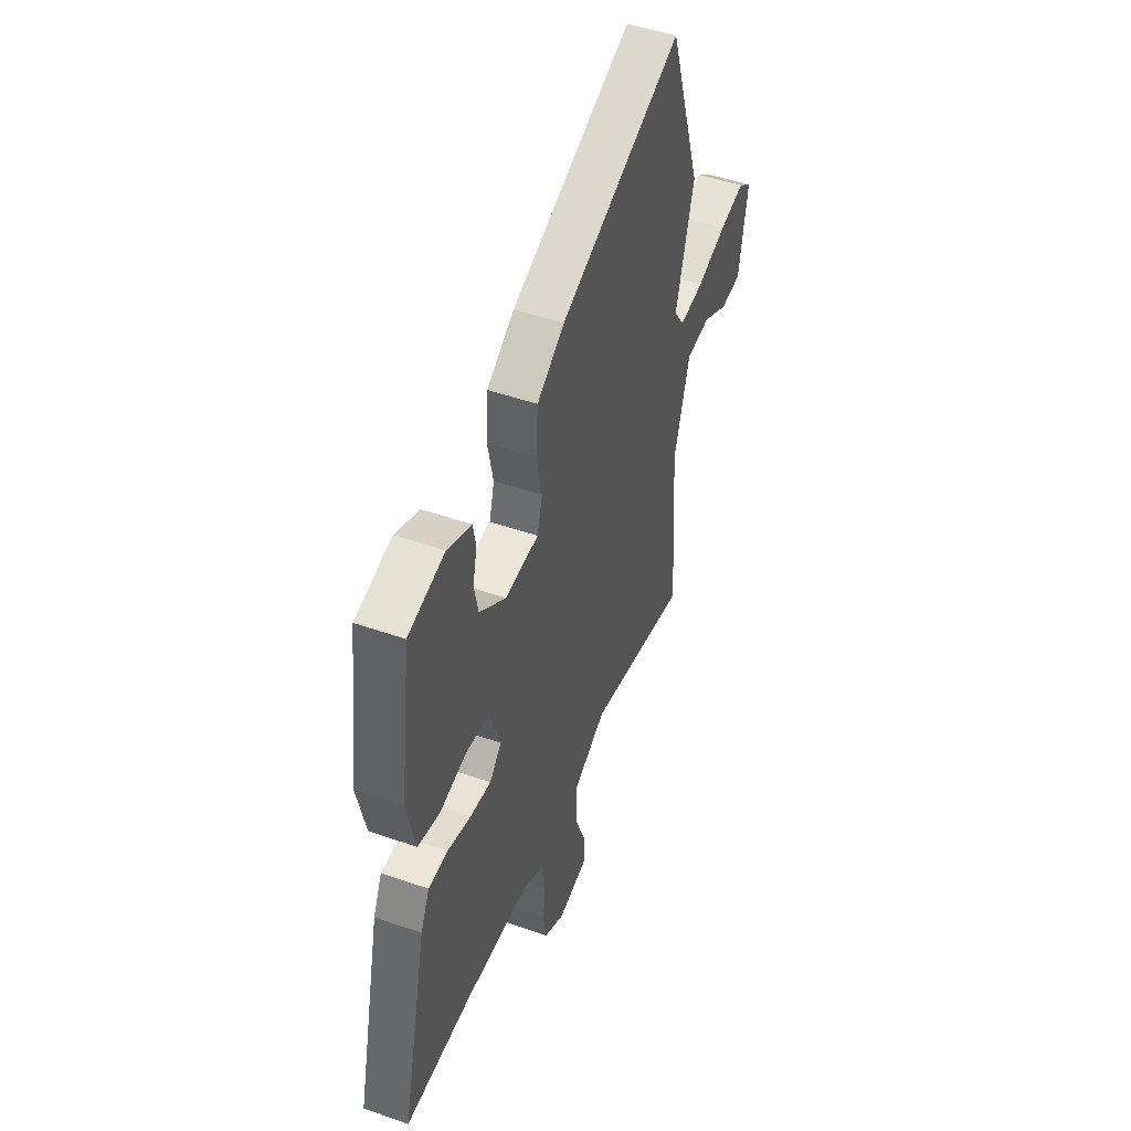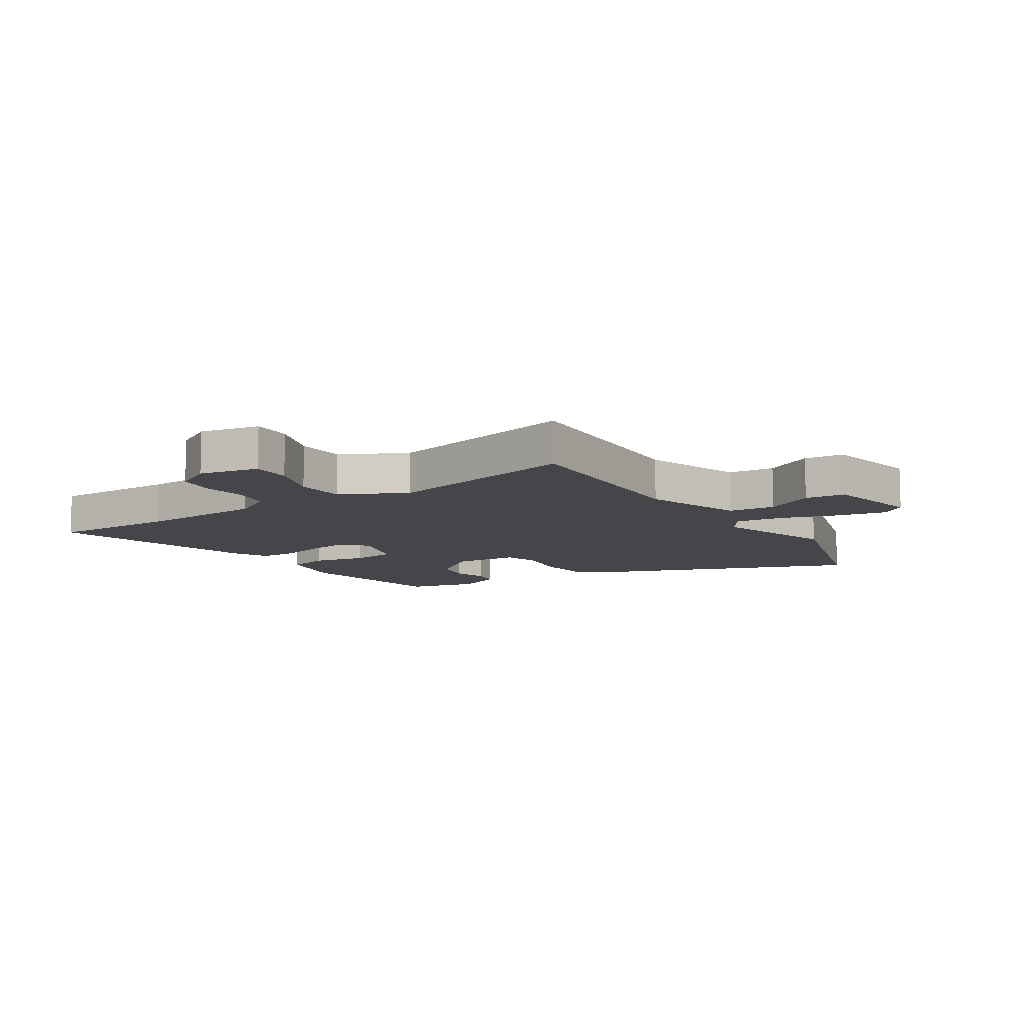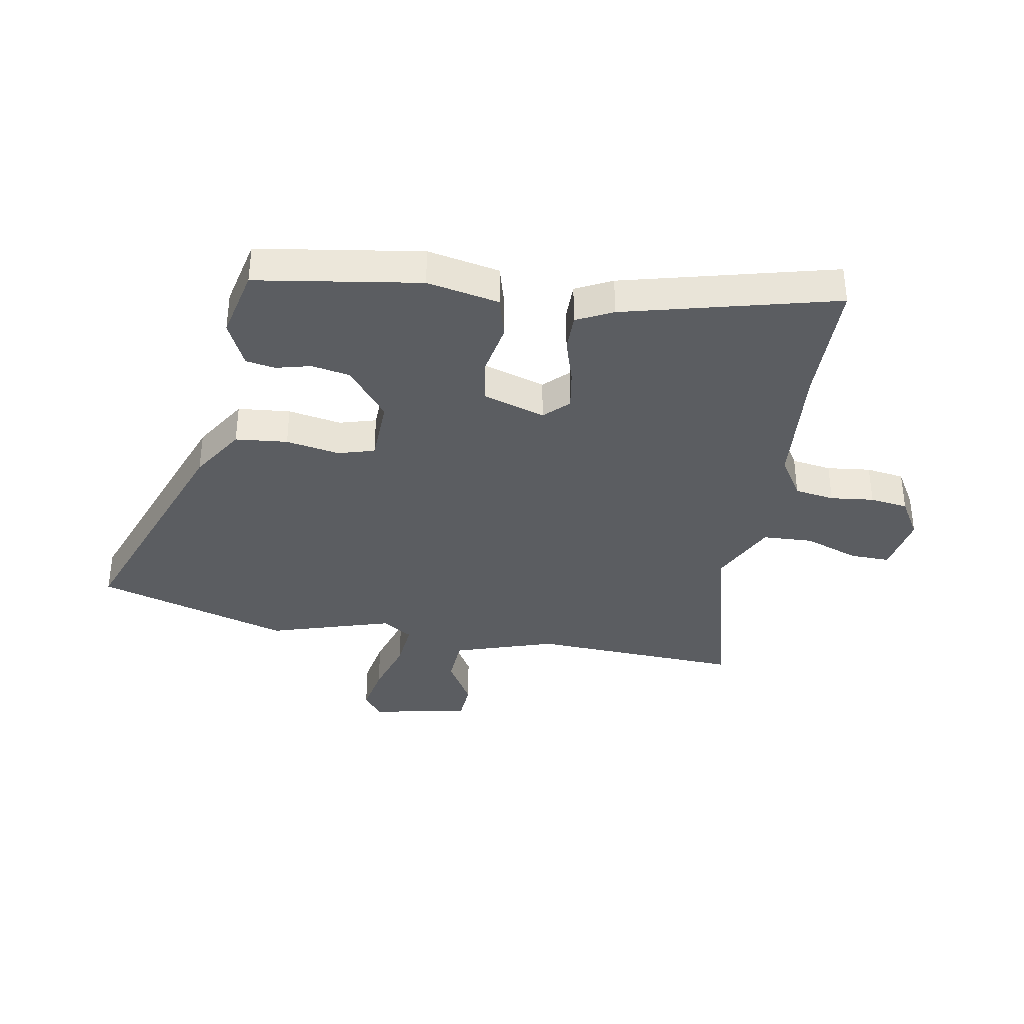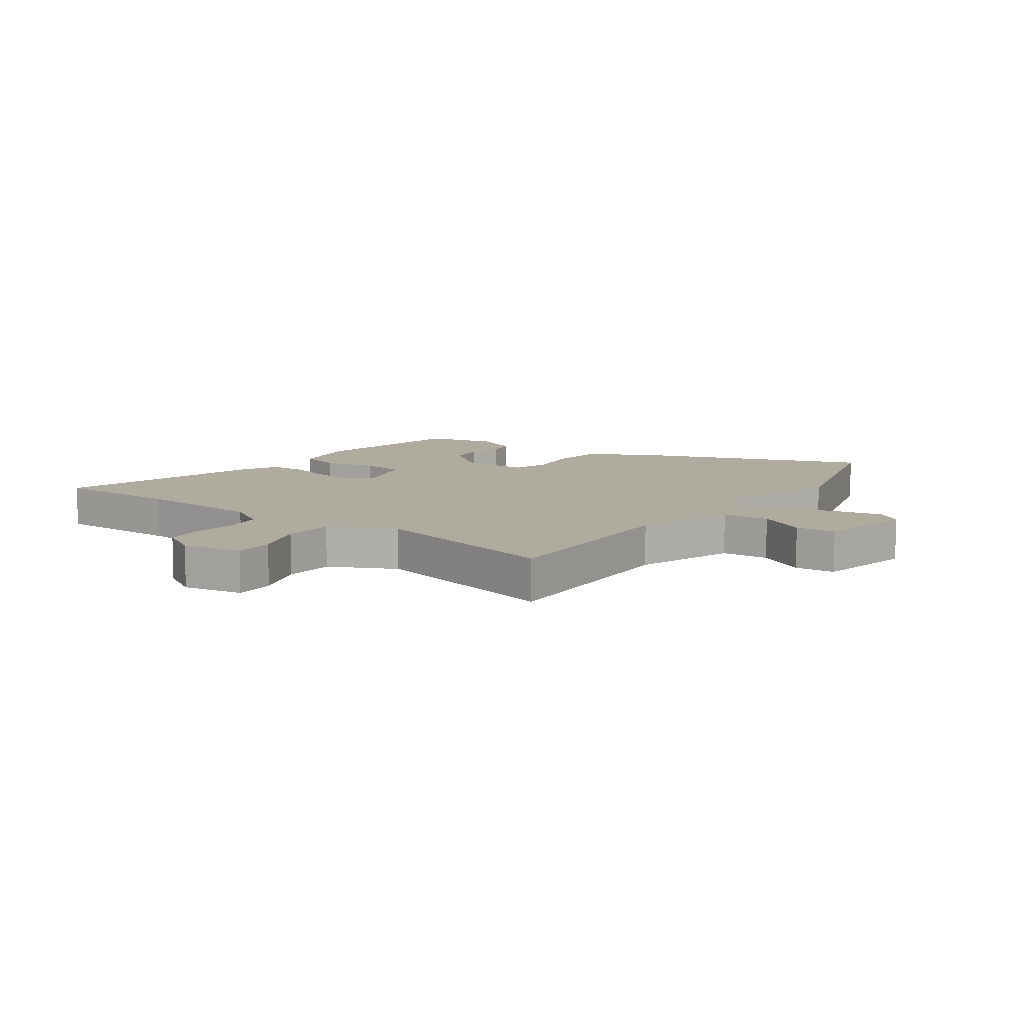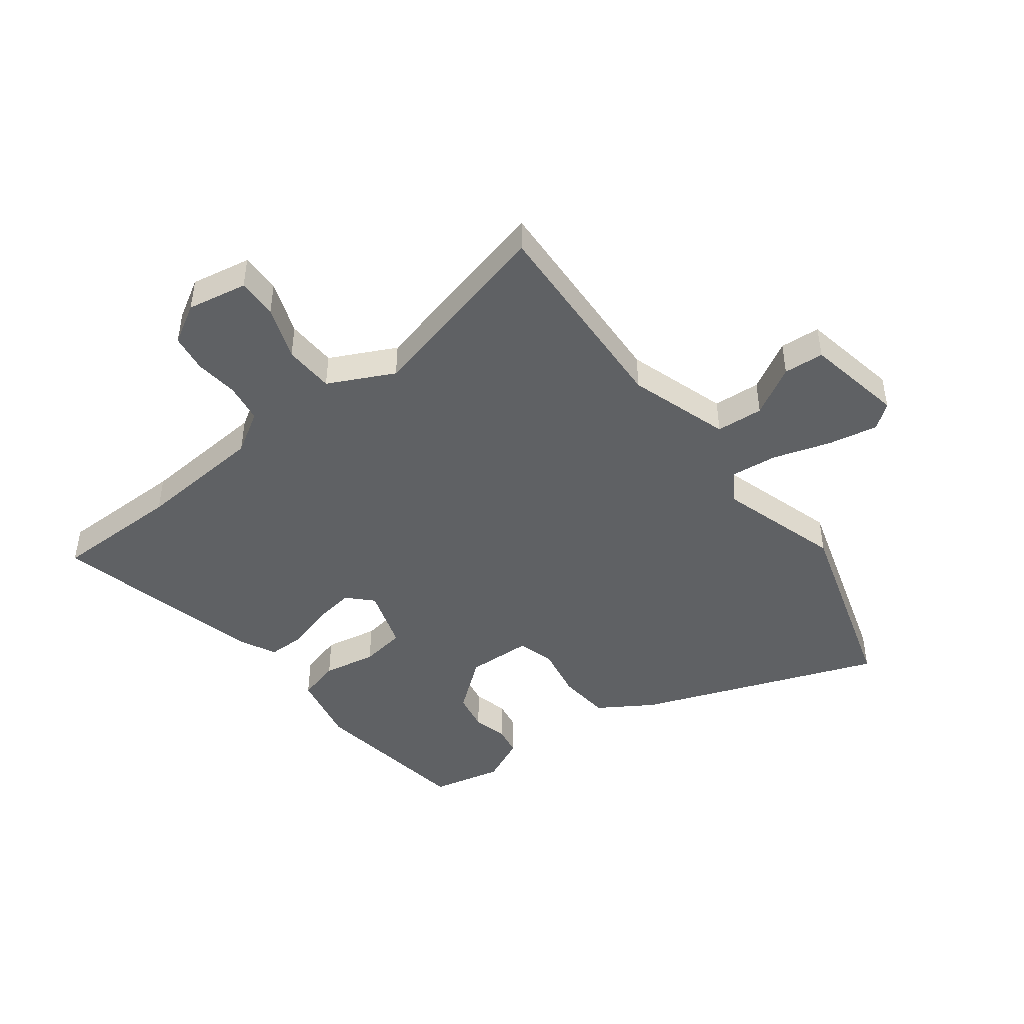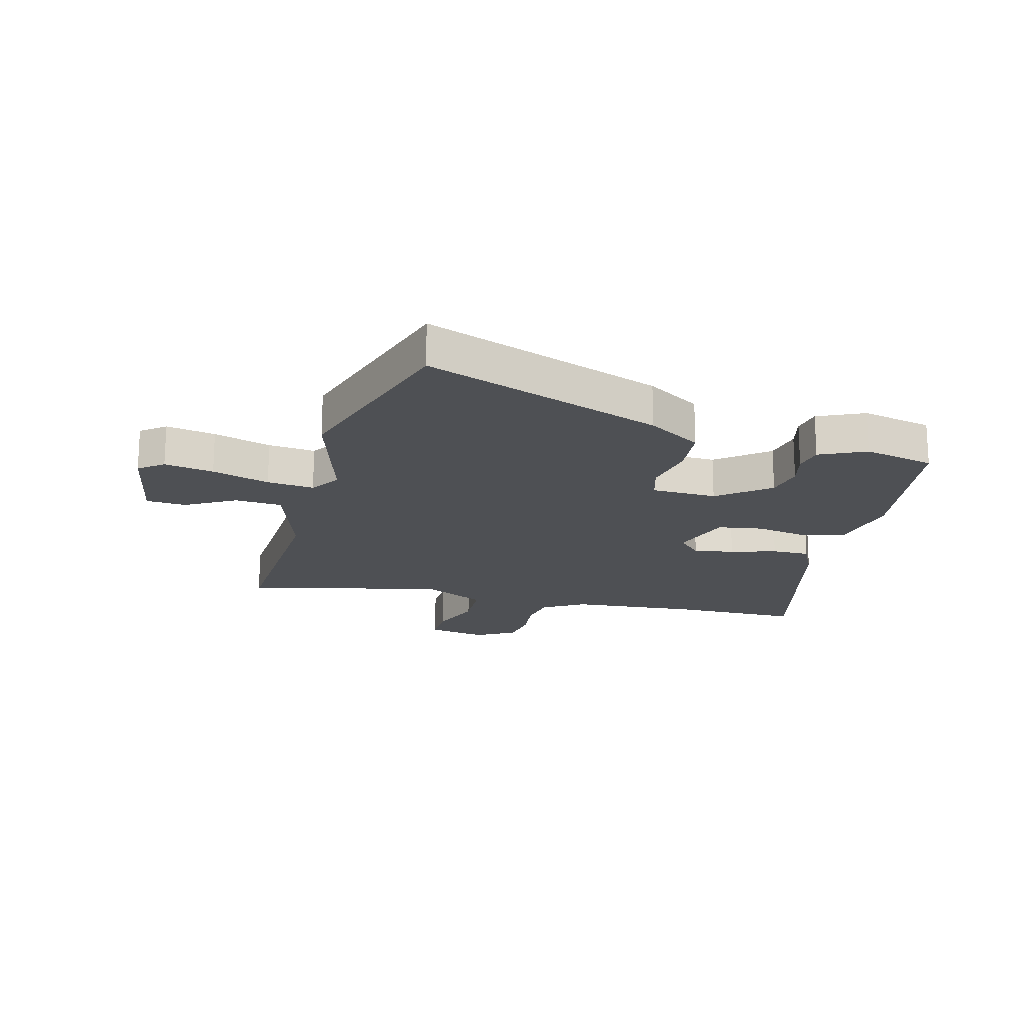
<metadata>
{"format":"obj","ext":"obj","renderer":"f3d","projection":"perspective","resolution":1024,"background":"white","views":[{"elev":48.6,"azim":111.3,"up":"+Z"},{"elev":-9.9,"azim":-146.2,"up":"+Y"},{"elev":-36.2,"azim":81.2,"up":"+Y"},{"elev":9.6,"azim":-143.1,"up":"+Y"},{"elev":-45.5,"azim":-141.8,"up":"+Y"},{"elev":-18.6,"azim":-13.7,"up":"+Y"}]}
</metadata>
<code>
v 0.595 0.07 -0.501
v 0.372 0.07 -0.499
v 0.148 0.07 -0.513
v 0.075 0.07 -0.556
v 0.063 0.07 -0.625
v 0.07 0.07 -0.701
v 0.059 0.07 -0.767
v -0.01 0.07 -0.806
v -0.114 0.07 -0.785
v -0.111 0.07 -0.715
v -0.075 0.07 -0.622
v -0.077 0.07 -0.534
v -0.19 0.07 -0.476
v -0.533 0.07 -0.556
v -0.509 0.07 -0.19
v -0.562 0.07 -0.014
v -0.644 0.07 -0.007
v -0.731 0.07 -0.055
v -0.801 0.07 -0.049
v -0.83 0.07 0.123
v -0.787 0.07 0.156
v -0.701 0.07 0.138
v -0.601 0.07 0.105
v -0.519 0.07 0.095
v -0.484 0.07 0.147
v -0.545 0.07 0.362
v -0.436 0.07 0.698
v -0.022 0.07 0.535
v 0.071 0.07 0.474
v 0.078 0.07 0.383
v 0.059 0.07 0.29
v 0.076 0.07 0.226
v 0.19 0.07 0.22
v 0.28 0.07 0.289
v 0.294 0.07 0.356
v 0.28 0.07 0.417
v 0.29 0.07 0.468
v 0.371 0.07 0.504
v 0.494 0.07 0.474
v 0.532 0.07 0.188
v 0.504 0.07 0.063
v 0.43 0.07 0.044
v 0.338 0.07 0.063
v 0.259 0.07 0.052
v 0.222 0.07 -0.056
v 0.262 0.07 -0.098
v 0.333 0.07 -0.088
v 0.413 0.07 -0.065
v 0.479 0.07 -0.066
v 0.509 0.07 -0.13
v 0.595 0 -0.501
v 0.372 0 -0.499
v 0.148 0 -0.513
v 0.075 0 -0.556
v 0.063 0 -0.625
v 0.07 0 -0.701
v 0.059 0 -0.767
v -0.01 0 -0.806
v -0.114 0 -0.785
v -0.111 0 -0.715
v -0.075 0 -0.622
v -0.077 0 -0.534
v -0.19 0 -0.476
v -0.533 0 -0.556
v -0.509 0 -0.19
v -0.562 0 -0.014
v -0.644 0 -0.007
v -0.731 0 -0.055
v -0.801 0 -0.049
v -0.83 0 0.123
v -0.787 0 0.156
v -0.701 0 0.138
v -0.601 0 0.105
v -0.519 0 0.095
v -0.484 0 0.147
v -0.545 0 0.362
v -0.436 0 0.698
v -0.022 0 0.535
v 0.071 0 0.474
v 0.078 0 0.383
v 0.059 0 0.29
v 0.076 0 0.226
v 0.19 0 0.22
v 0.28 0 0.289
v 0.294 0 0.356
v 0.28 0 0.417
v 0.29 0 0.468
v 0.371 0 0.504
v 0.494 0 0.474
v 0.532 0 0.188
v 0.504 0 0.063
v 0.43 0 0.044
v 0.338 0 0.063
v 0.259 0 0.052
v 0.222 0 -0.056
v 0.262 0 -0.098
v 0.333 0 -0.088
v 0.413 0 -0.065
v 0.479 0 -0.066
v 0.509 0 -0.13
f 47 48 49 50
f 46 47 50 1
f 45 46 1 2
f 40 41 42 43
f 40 43 44
f 39 40 44
f 38 39 44
f 35 36 37 38
f 34 35 38 44
f 33 34 44 45
f 28 29 30 31
f 28 31 32
f 25 26 27 28
f 24 25 28 32
f 20 21 22 23
f 20 23 24
f 17 18 19 20
f 16 17 20 24
f 15 16 24 32
f 13 14 15 32
f 8 9 10 11
f 8 11 12
f 5 6 7 8
f 4 5 8 12
f 3 4 12 13
f 45 2 3 13
f 13 32 33 45
f 100 99 98 97
f 51 100 97 96
f 52 51 96 95
f 93 92 91 90
f 94 93 90
f 94 90 89
f 94 89 88
f 88 87 86 85
f 94 88 85 84
f 95 94 84 83
f 81 80 79 78
f 82 81 78
f 78 77 76 75
f 82 78 75 74
f 73 72 71 70
f 74 73 70
f 70 69 68 67
f 74 70 67 66
f 82 74 66 65
f 82 65 64 63
f 61 60 59 58
f 62 61 58
f 58 57 56 55
f 62 58 55 54
f 63 62 54 53
f 63 53 52 95
f 95 83 82 63
f 1 51 52 2
f 2 52 53 3
f 3 53 54 4
f 4 54 55 5
f 5 55 56 6
f 6 56 57 7
f 7 57 58 8
f 8 58 59 9
f 9 59 60 10
f 10 60 61 11
f 11 61 62 12
f 12 62 63 13
f 13 63 64 14
f 14 64 65 15
f 15 65 66 16
f 16 66 67 17
f 17 67 68 18
f 18 68 69 19
f 19 69 70 20
f 20 70 71 21
f 21 71 72 22
f 22 72 73 23
f 23 73 74 24
f 24 74 75 25
f 25 75 76 26
f 26 76 77 27
f 27 77 78 28
f 28 78 79 29
f 29 79 80 30
f 30 80 81 31
f 31 81 82 32
f 32 82 83 33
f 33 83 84 34
f 34 84 85 35
f 35 85 86 36
f 36 86 87 37
f 37 87 88 38
f 38 88 89 39
f 39 89 90 40
f 40 90 91 41
f 41 91 92 42
f 42 92 93 43
f 43 93 94 44
f 44 94 95 45
f 45 95 96 46
f 46 96 97 47
f 47 97 98 48
f 48 98 99 49
f 49 99 100 50
f 50 100 51 1

</code>
